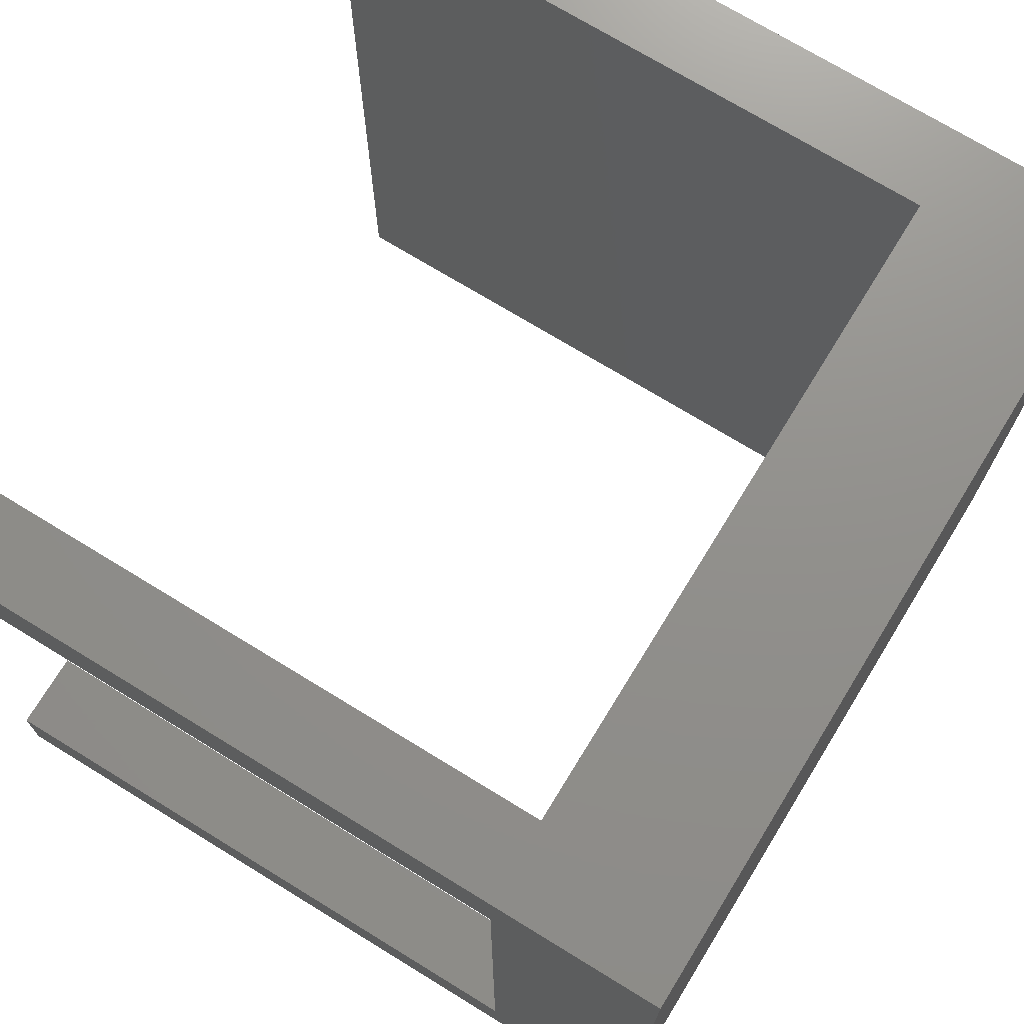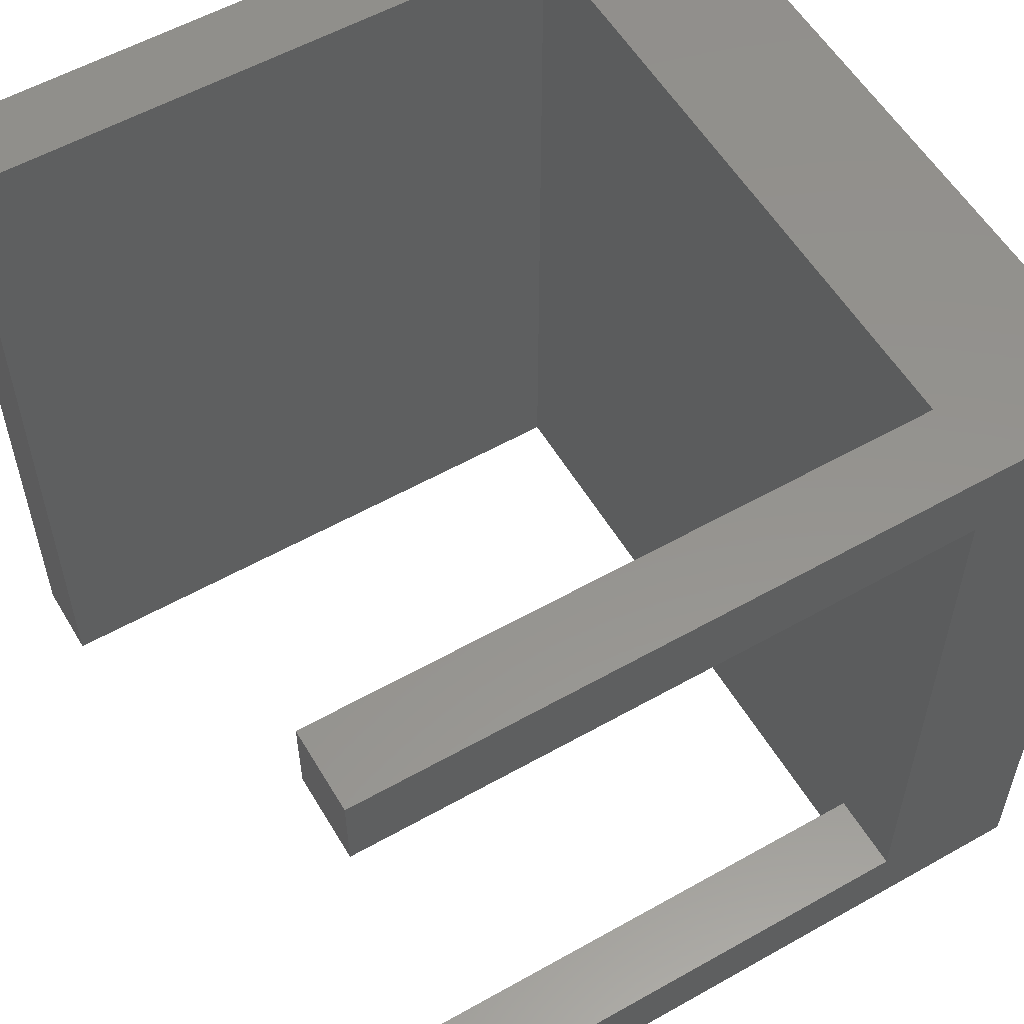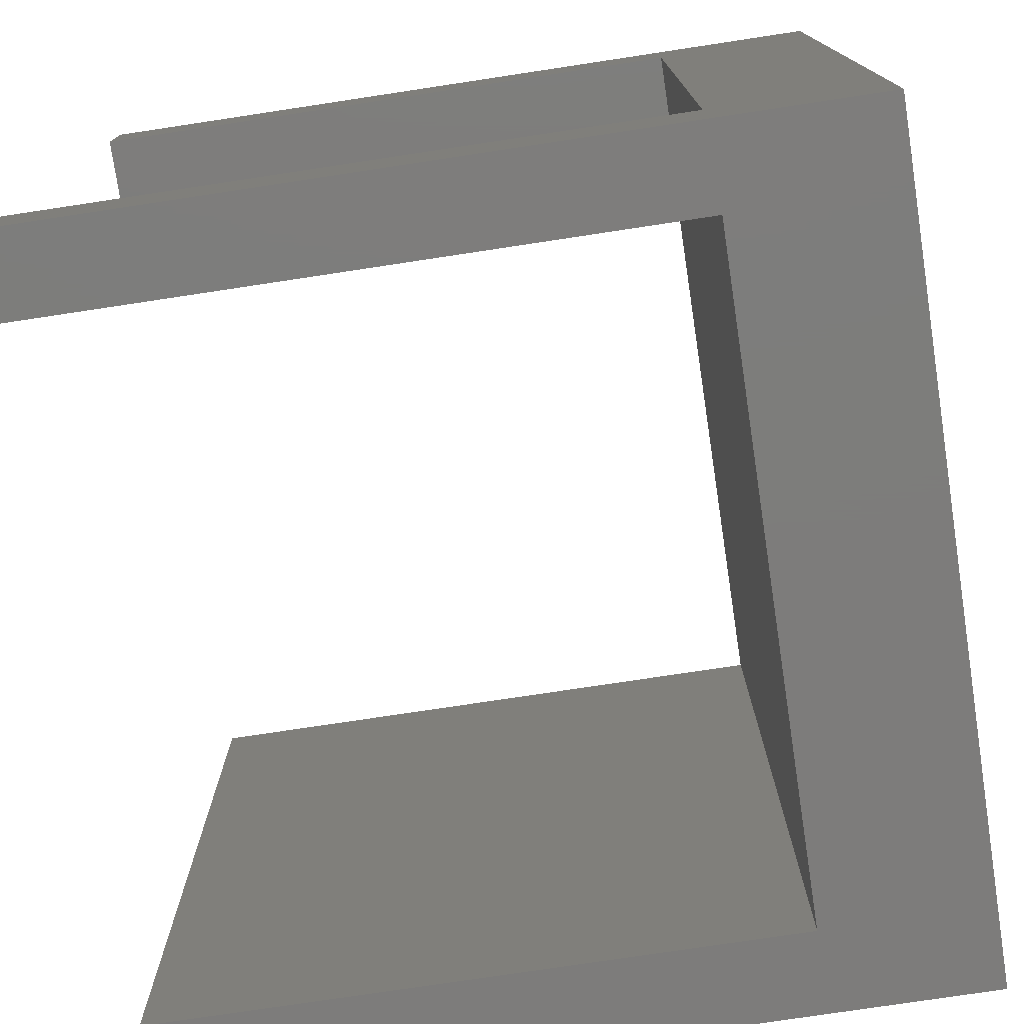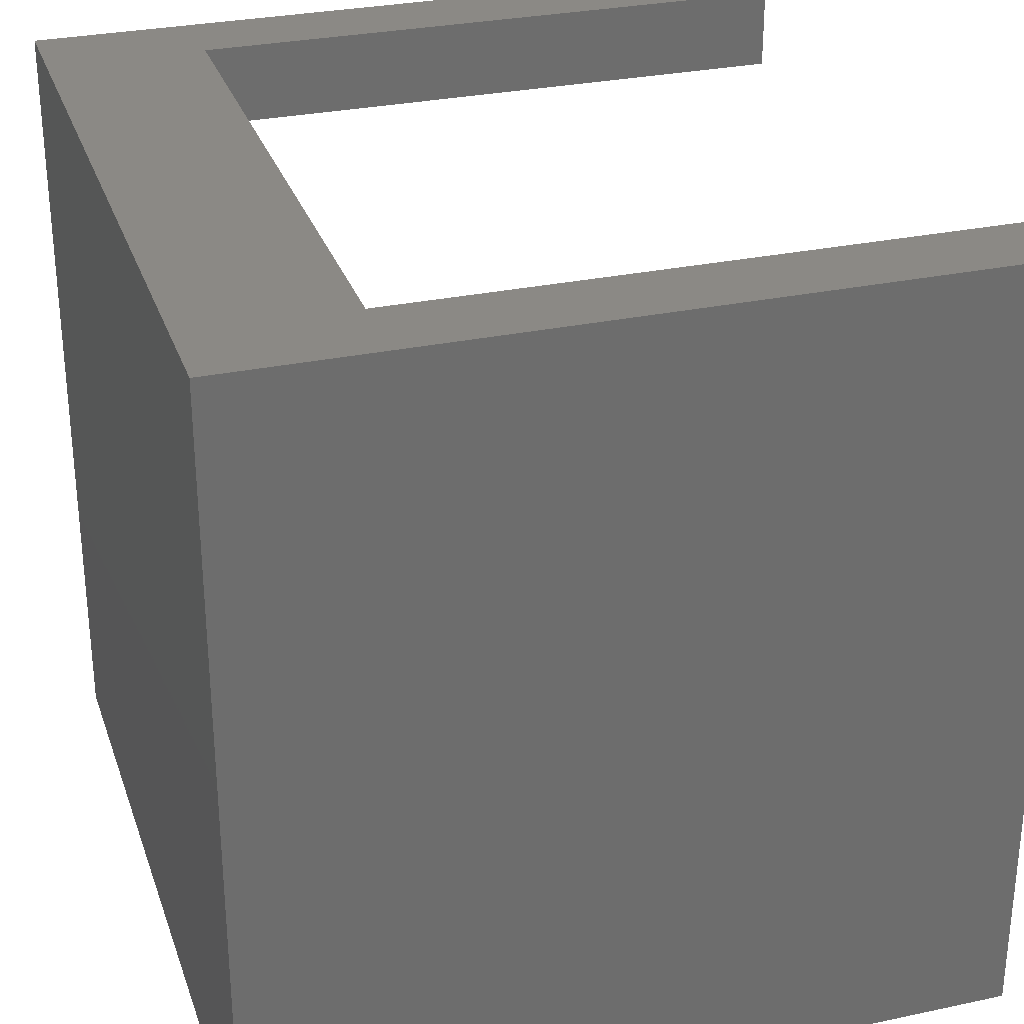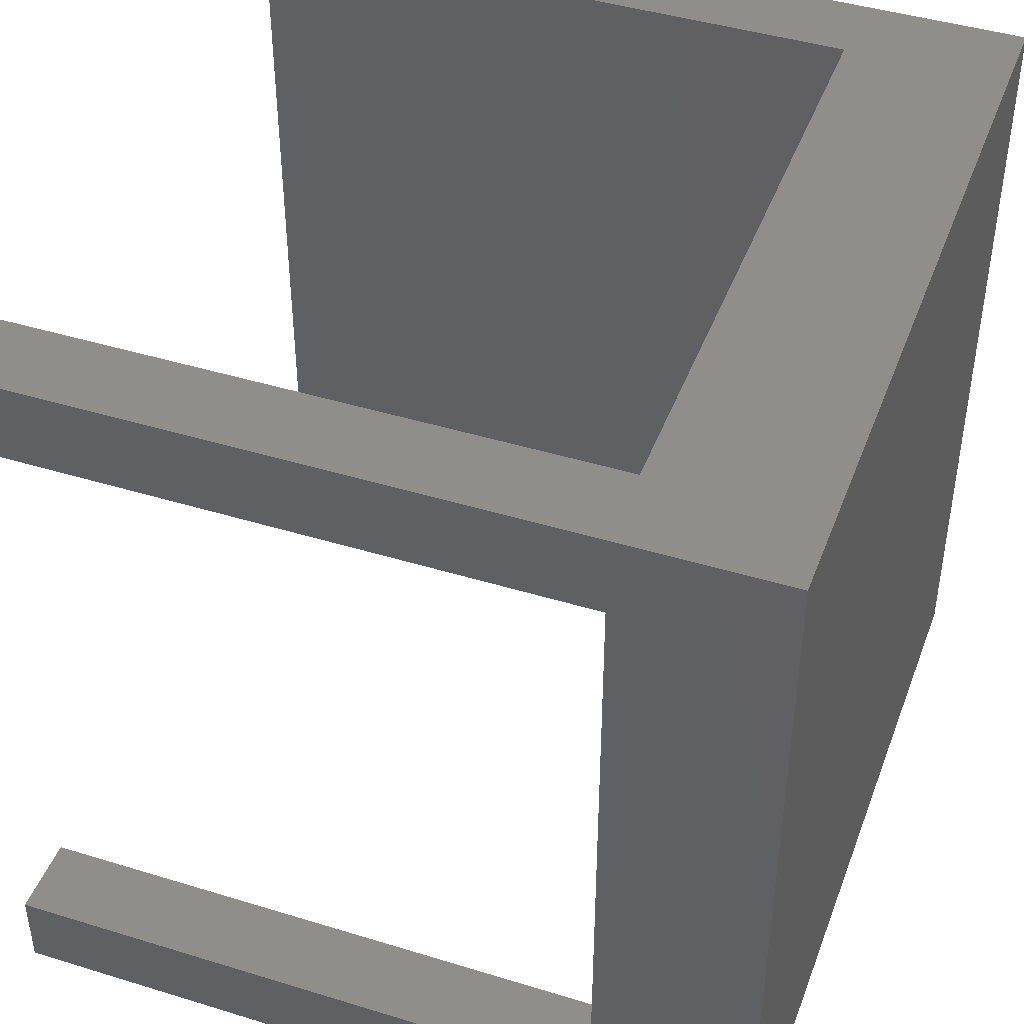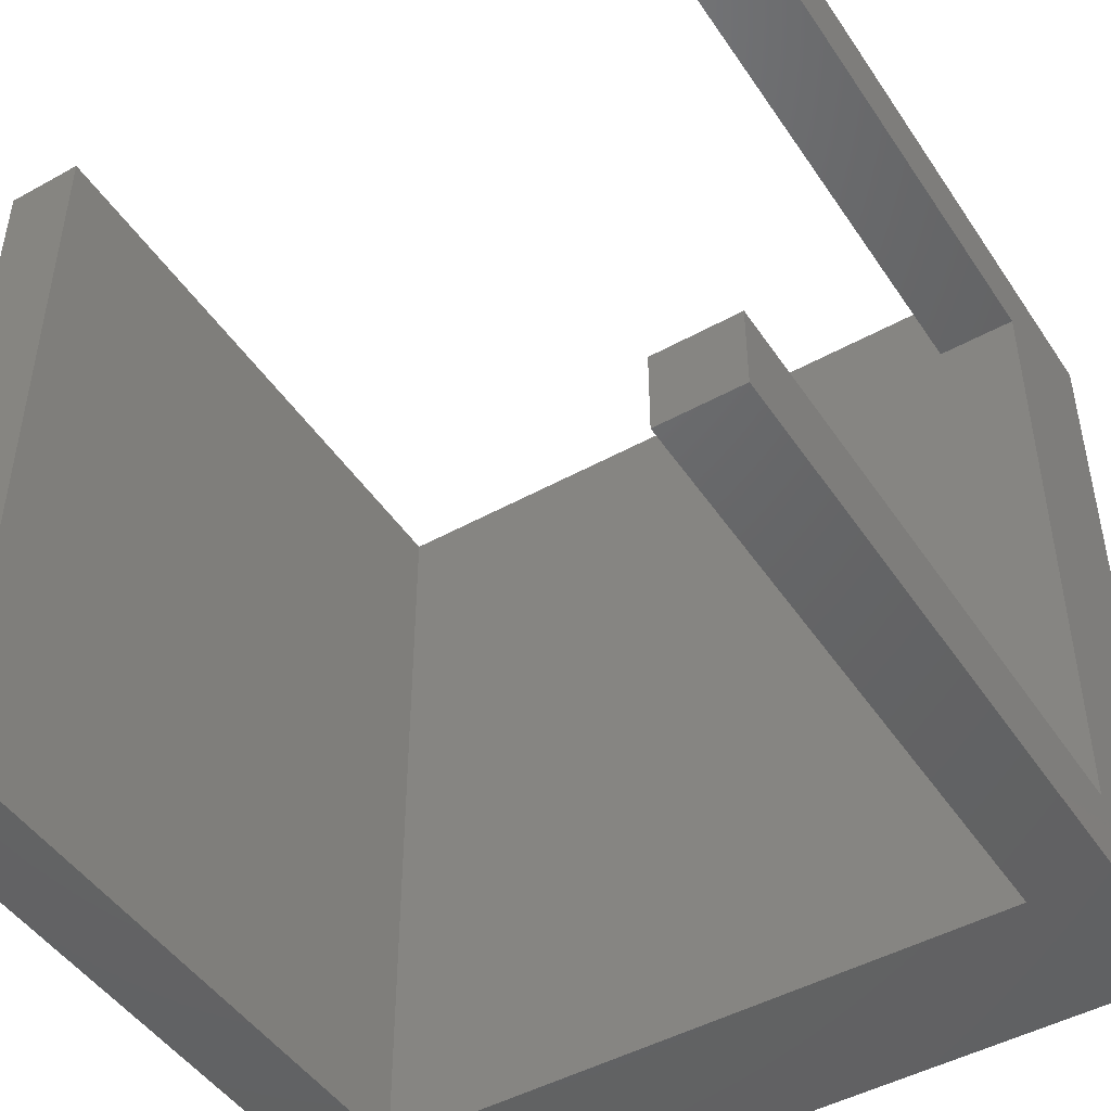
<metadata>
{"format":"stl","ext":"stl","renderer":"f3d","projection":"perspective","resolution":1024,"background":"white","views":[{"elev":72.5,"azim":121.5,"up":"+Y"},{"elev":56.4,"azim":59.5,"up":"+Y"},{"elev":-76.3,"azim":98.6,"up":"+Y"},{"elev":29.6,"azim":-107.4,"up":"+Y"},{"elev":43.6,"azim":109.9,"up":"+Y"},{"elev":-47.0,"azim":32.1,"up":"+Y"}]}
</metadata>
<code>
# stl→obj: 24 verts, 44 faces
v 0 0 0
v 0 0 24
v 0 25 0
v 0 25 24
v 2.5 0 5
v 25 0 0
v 2.5 0 24
v 25 0 24
v 22.5 0 24
v 22.5 0 5
v 25 25 0
v 22.5 25 5
v 2.5 25 5
v 22.5 25 24
v 25 25 24
v 2.5 25 24
v 25 2.5 5
v 22.5 2.5 5
v 22.5 22.5 5
v 25 22.5 5
v 22.5 2.5 24
v 25 2.5 24
v 25 22.5 24
v 22.5 22.5 24
f 1 2 3
f 3 2 4
f 5 1 6
f 5 7 2
f 8 9 6
f 9 10 6
f 2 1 5
f 10 5 6
f 1 3 6
f 6 3 11
f 12 11 13
f 3 4 13
f 3 13 11
f 11 12 14
f 11 14 15
f 13 4 16
f 4 2 7
f 16 4 7
f 7 5 13
f 16 7 13
f 13 5 10
f 17 13 18
f 18 13 10
f 19 13 17
f 20 19 17
f 19 12 13
f 10 9 18
f 18 9 21
f 21 9 8
f 22 21 8
f 17 6 11
f 17 22 8
f 15 23 11
f 23 20 11
f 8 6 17
f 20 17 11
f 14 24 23
f 15 14 23
f 19 24 12
f 12 24 14
f 24 19 20
f 23 24 20
f 18 21 17
f 17 21 22

</code>
